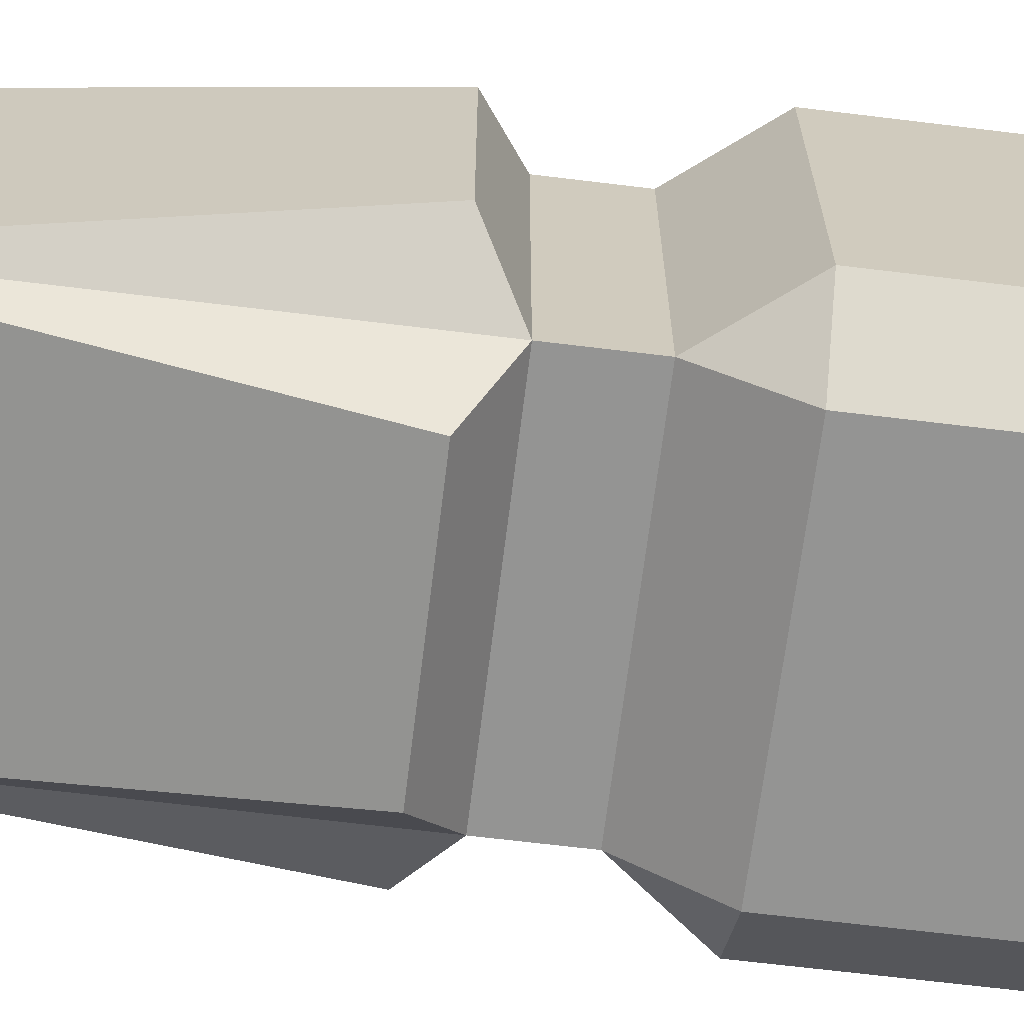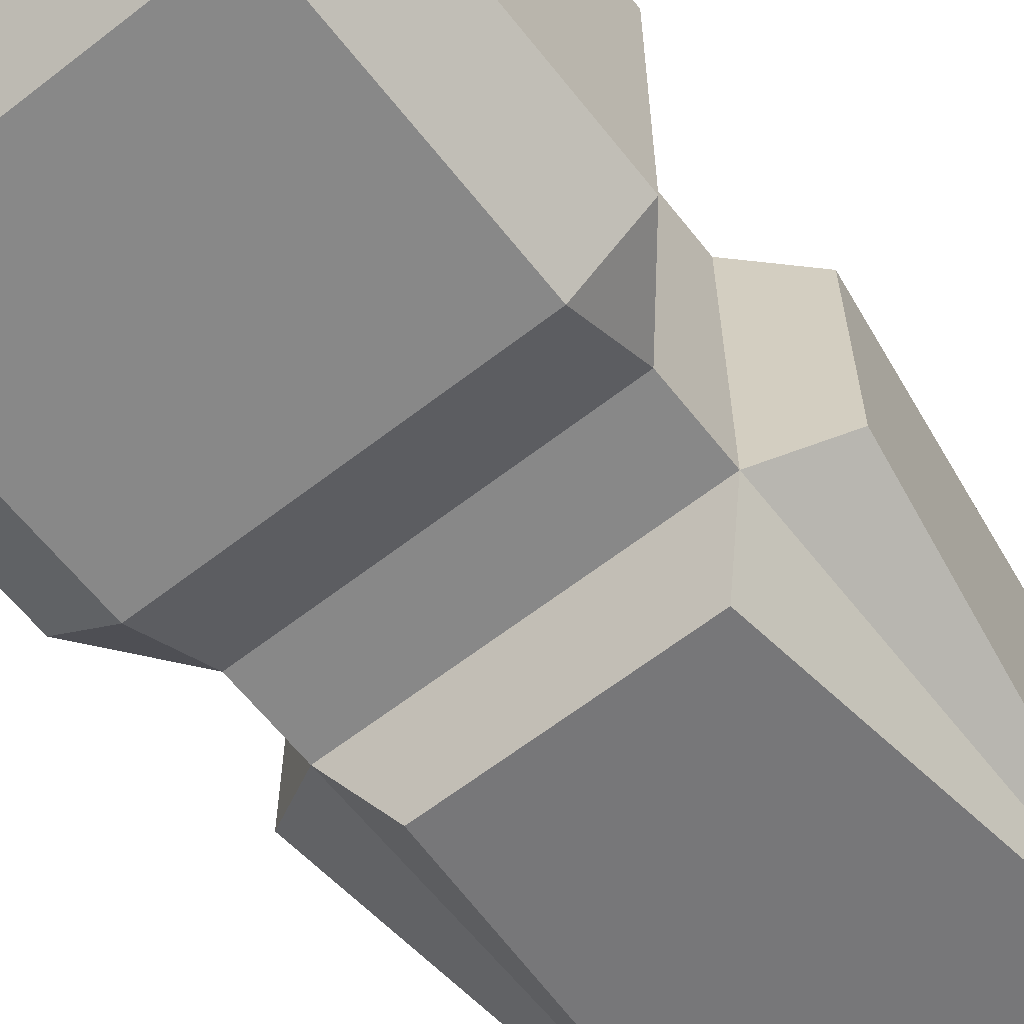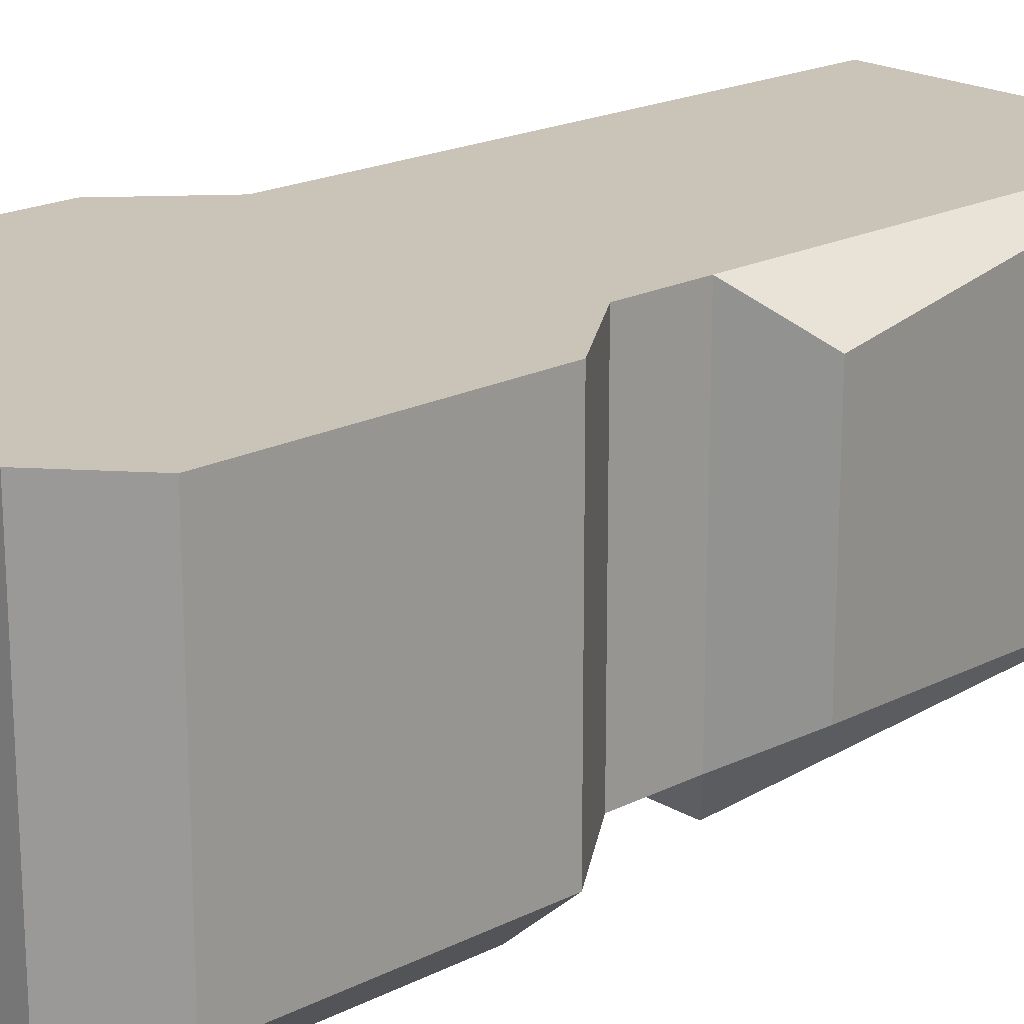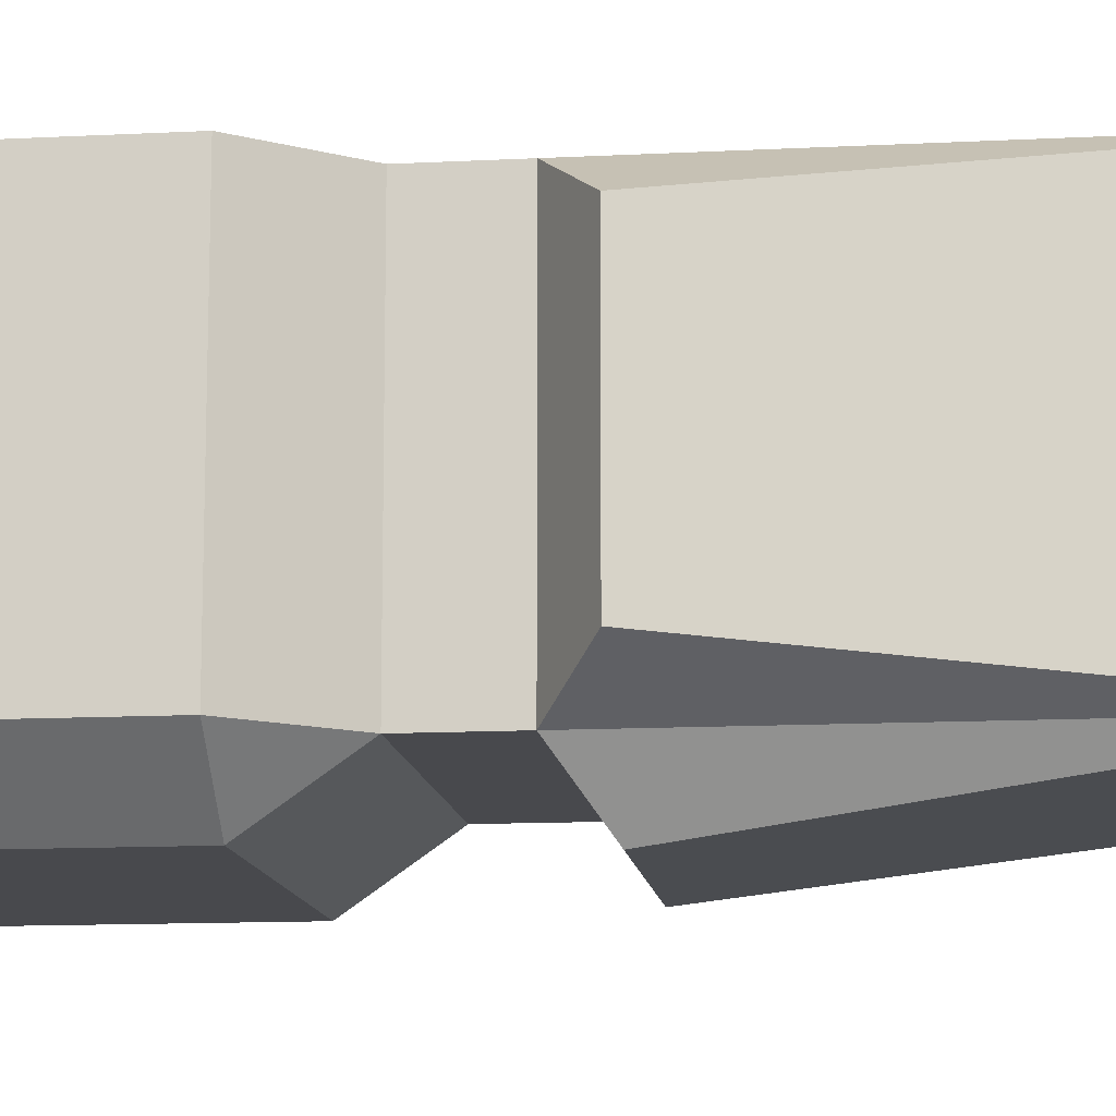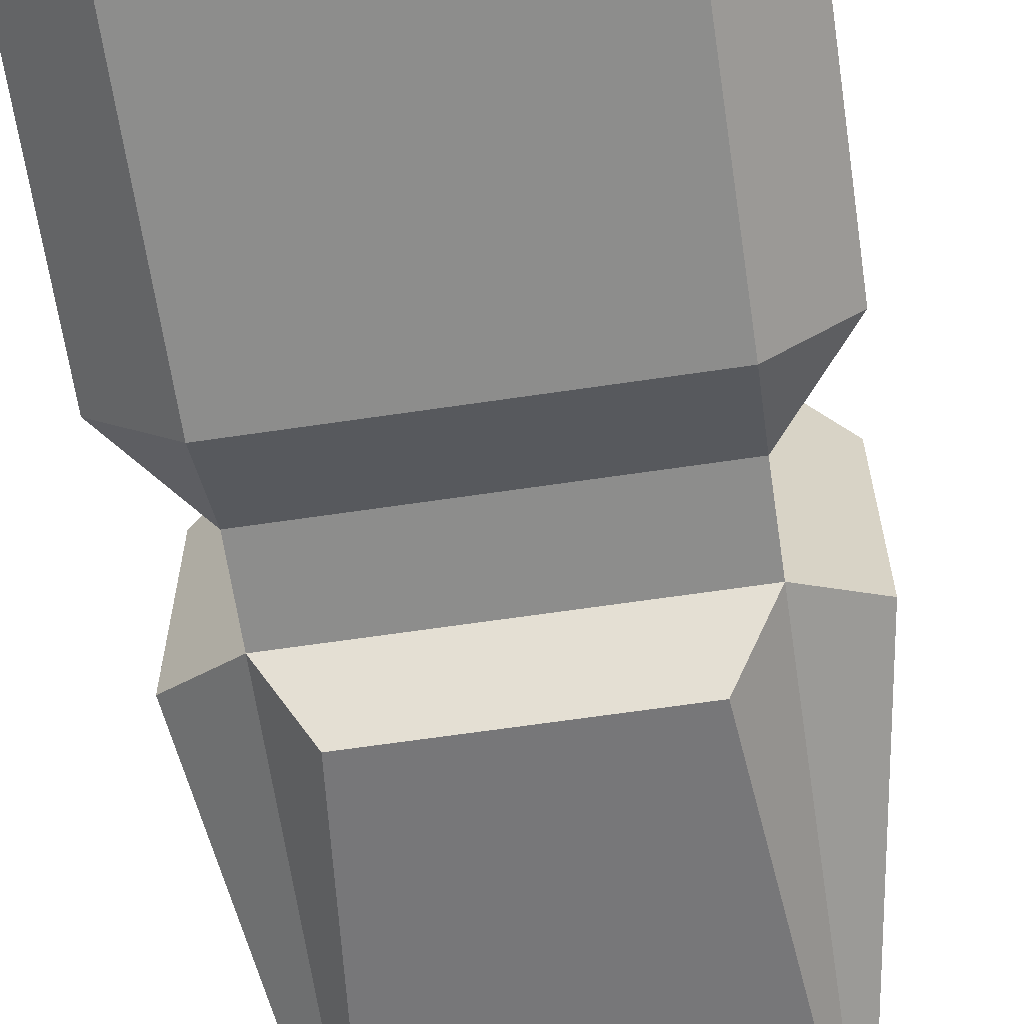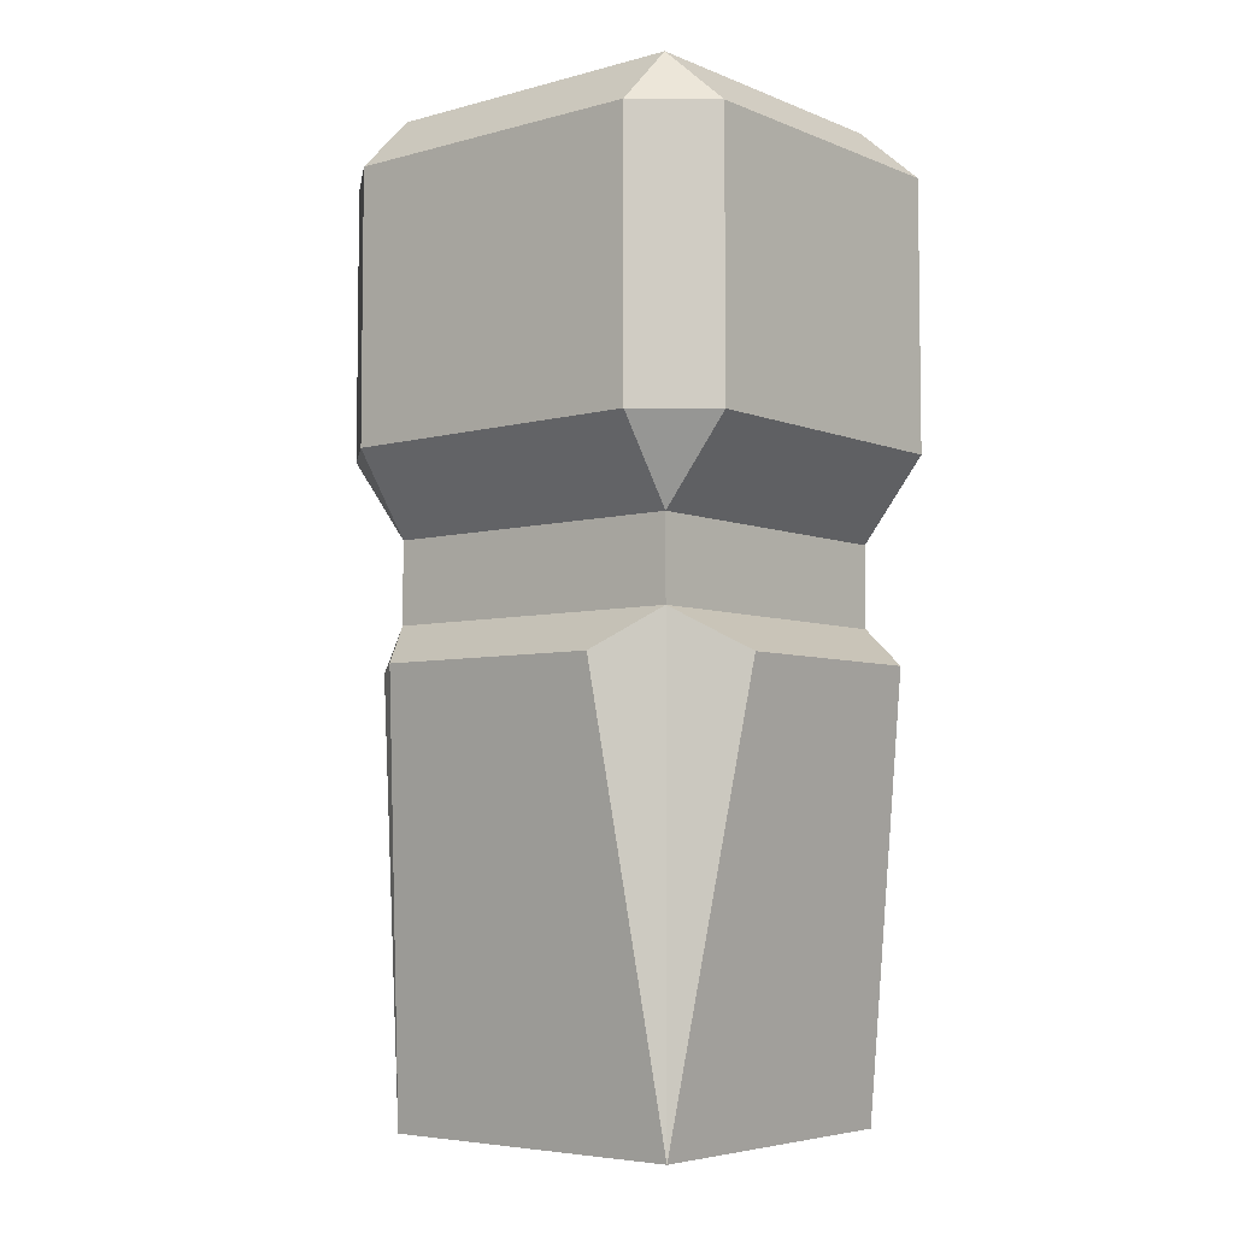
<metadata>
{"format":"obj","ext":"obj","renderer":"f3d","projection":"perspective","resolution":1024,"background":"white","views":[{"elev":-67.0,"azim":83.0,"up":"+Z"},{"elev":-62.8,"azim":-141.8,"up":"+Z"},{"elev":19.9,"azim":-132.8,"up":"+Z"},{"elev":-12.5,"azim":-83.1,"up":"+Z"},{"elev":-64.5,"azim":-171.5,"up":"+Z"},{"elev":-5.4,"azim":-140.4,"up":"+Y"}]}
</metadata>
<code>
o Cube.003
v -2.7 0.7 4
v -2.7 0.7 0.2
v 1.2 0.7 4
v 1.2 0.7 0.2
v -2.7 12.5 4
v -2.7 12.5 0.2
v 1.2 12.5 0.2
v 1.2 12.5 4
v -2.7 6.5 4
v 1.2 6.5 4
v -2.7 0.7 4
v 1.2 0.7 4
v 1.2 6.5 4
v -2.7 7.5 4
v 1.2 7.5 4
v -3.5 11.8 4
v 2 11.8 4
v -3.5 8.5 4
v 2 8.5 4
v -2.7 12.5 4
v 1.2 12.5 4
v -2.7 6.5 0.2
v 1.2 6.5 0.2
v -2.7 0.7 0.2
v 1.2 0.7 0.2
v -2.7 7.5 0.2
v 1.2 7.5 0.2
v -2.2 6 -0.5
v 0.7 6 -0.5
v -2.2 0.7 0.2
v 0.7 0.7 0.2
v -2.7 12.5 0.2
v 1.2 12.5 0.2
v -2.7 8.5 -0.5
v -2.7 11.8 -0.5
v 1.2 11.8 -0.5
v 1.2 8.5 -0.5
v -2.7 6.5 4
v -2.7 6.5 0.2
v -2.7 0.7 4
v -2.7 0.7 0.2
v -2.7 7.5 4
v -2.7 7.5 0.2
v -2.2 6 -0.5
v -3.5 6 3.5
v -3.5 6 0.7
v -2.7 0.7 3.5
v -2.7 0.7 0.7
v -3.5 11.8 4
v -3.5 8.5 4
v -2.7 12.5 4
v -2.7 12.5 0.2
v -2.7 8.5 -0.5
v -2.7 11.8 -0.5
v -3.5 11.8 0.2
v -3.5 8.5 0.2
v 1.2 6.5 4
v 1.2 6.5 0.2
v 1.2 0.7 4
v 1.2 0.7 0.2
v 1.2 6.5 0.2
v 1.2 7.5 0.2
v 1.2 7.5 4
v 0.7 6 -0.5
v 2 6 3.5
v 2 6 0.7
v 1.2 0.7 3.5
v 1.2 0.7 0.7
v 2 11.8 4
v 2 8.5 4
v 1.2 12.5 0.2
v 1.2 12.5 4
v 1.2 11.8 -0.5
v 1.2 8.5 -0.5
v 2 11.8 0.2
v 2 8.5 0.2
v 1.2 6.5 4
v 1.2 6.5 0.2
v 1.2 6.5 4
v 1.2 6.5 0.2
f 2 4 3 1
f 8 7 6 5
f 15 14 9 10
f 18 19 17 16
f 14 15 19 18
f 16 17 21 20
f 13 9 11 12
f 22 23 29 28
f 28 29 31 30
f 22 26 27 23
f 25 31 29
f 37 34 35 36
f 33 36 35 32
f 27 26 34 37
f 30 24 28
f 43 39 38 42
f 38 39 46 45
f 38 45 40
f 39 44 41
f 53 56 55 54
f 52 55 49 51
f 43 42 50 56
f 54 55 52
f 53 43 56
f 50 49 55 56
f 39 41 46
f 41 48 46
f 47 45 46 48
f 40 45 47
f 65 57 59
f 58 62 63 57
f 59 67 65
f 68 60 66
f 65 67 68 66
f 57 65 66 58
f 66 60 58
f 64 61 60
f 74 76 62
f 73 71 75
f 74 73 75 76
f 71 72 69 75
f 63 62 76 70
f 70 76 75 69
l 78 80
l 77 79

</code>
